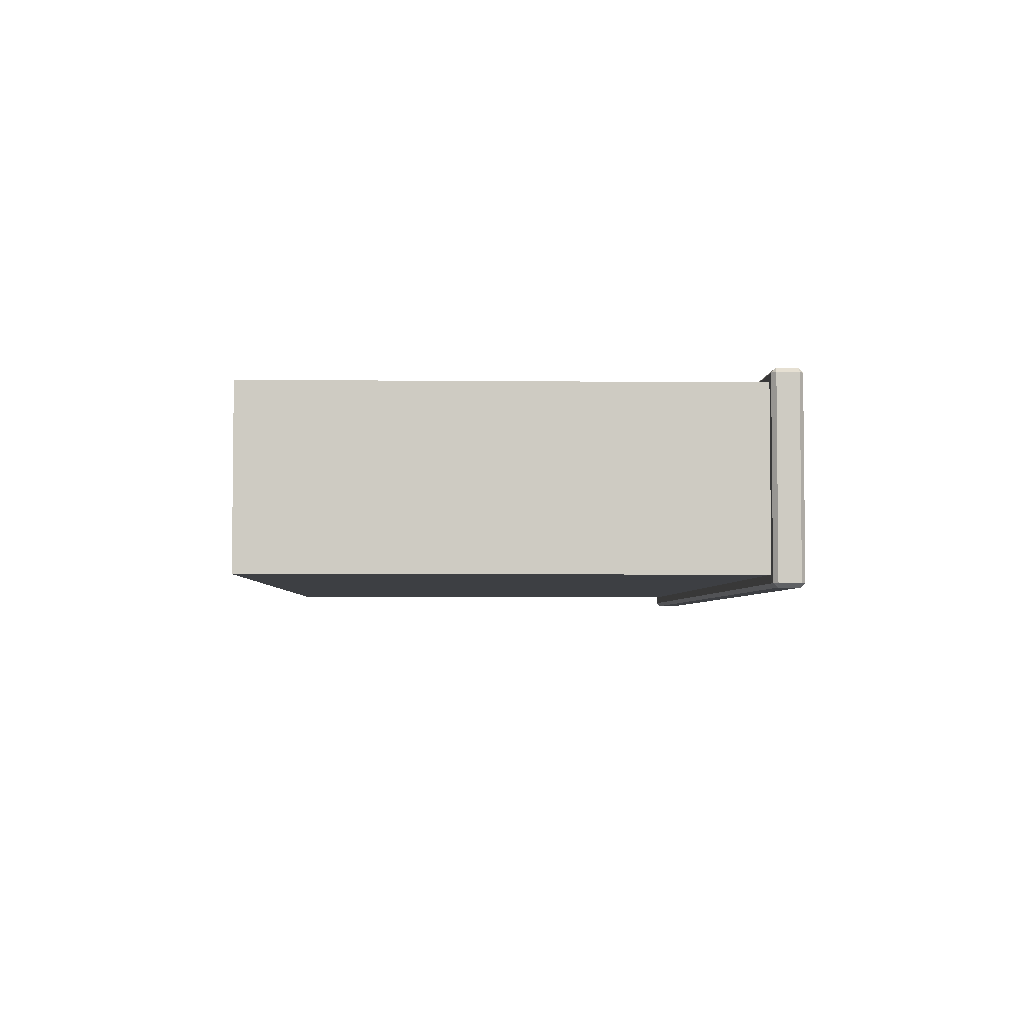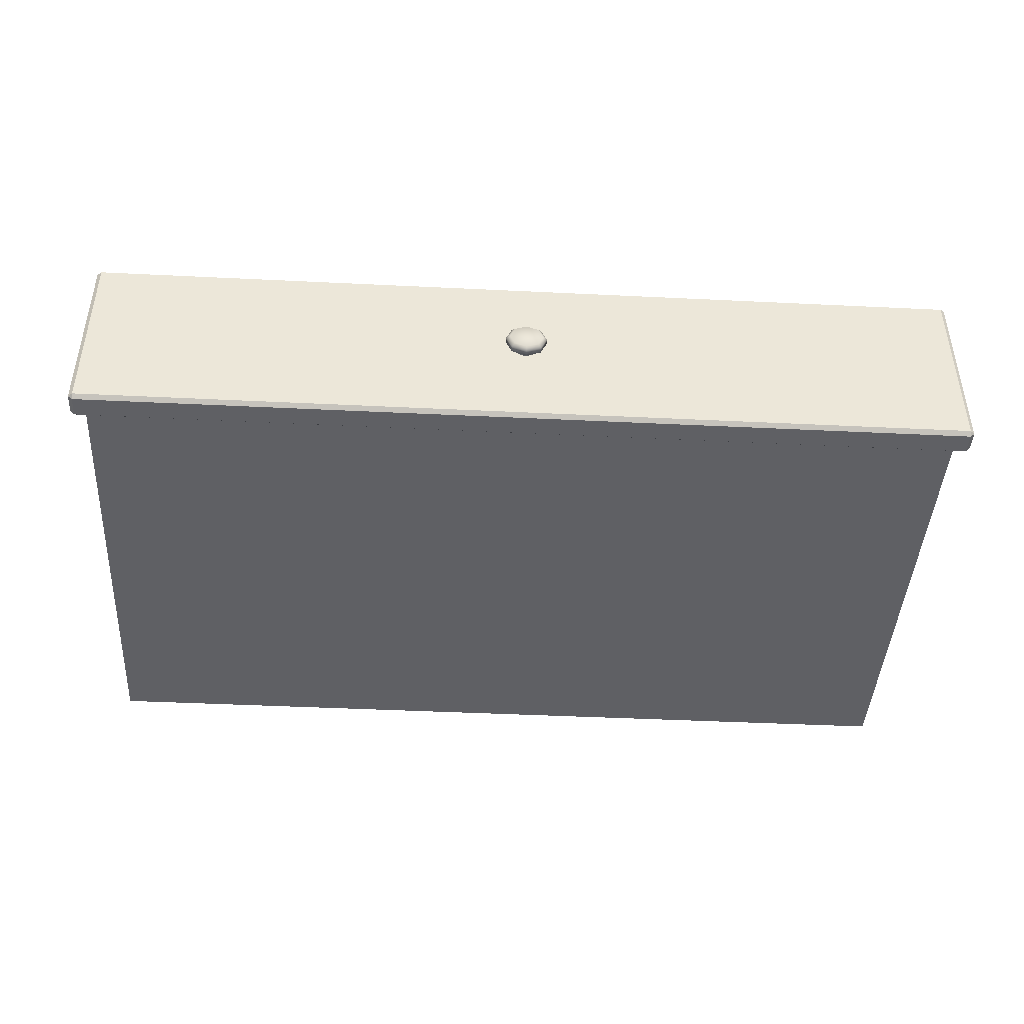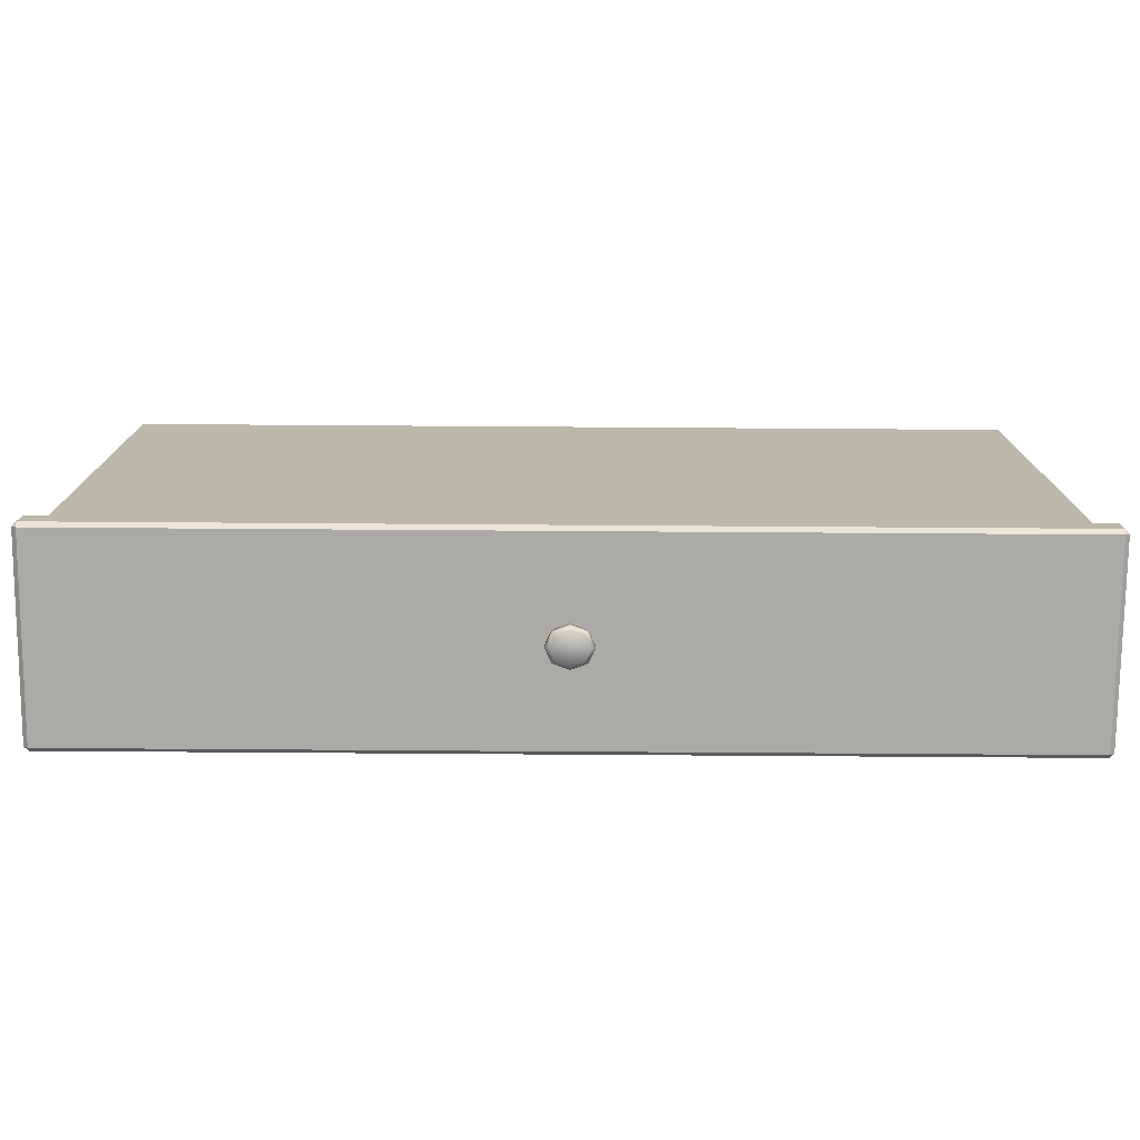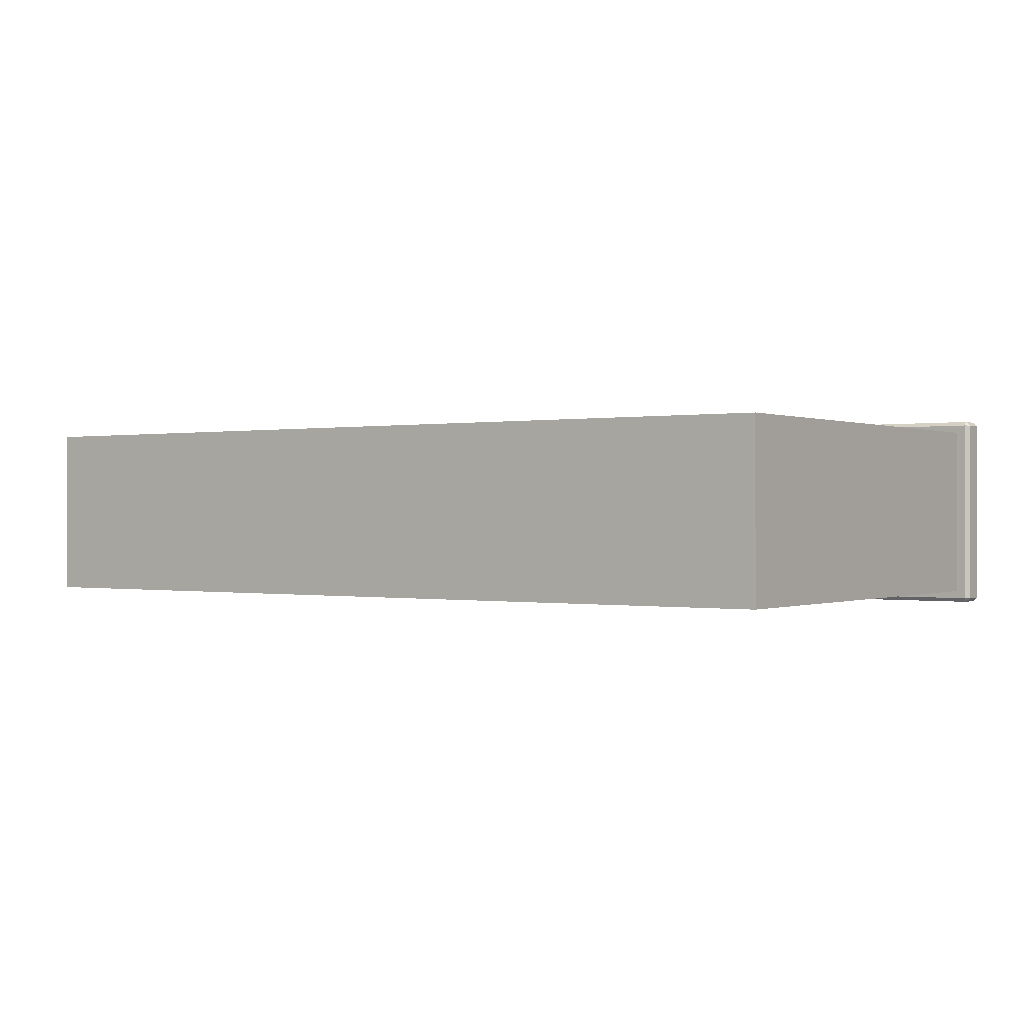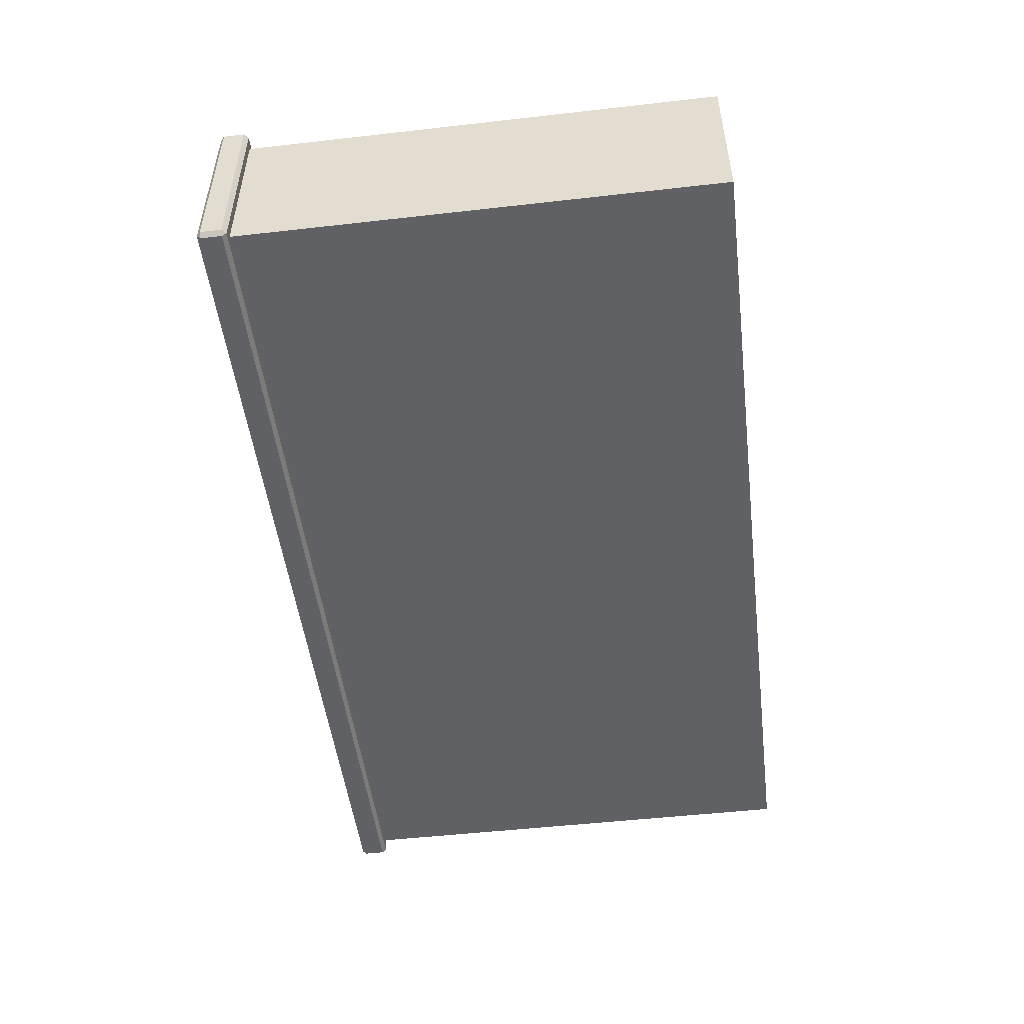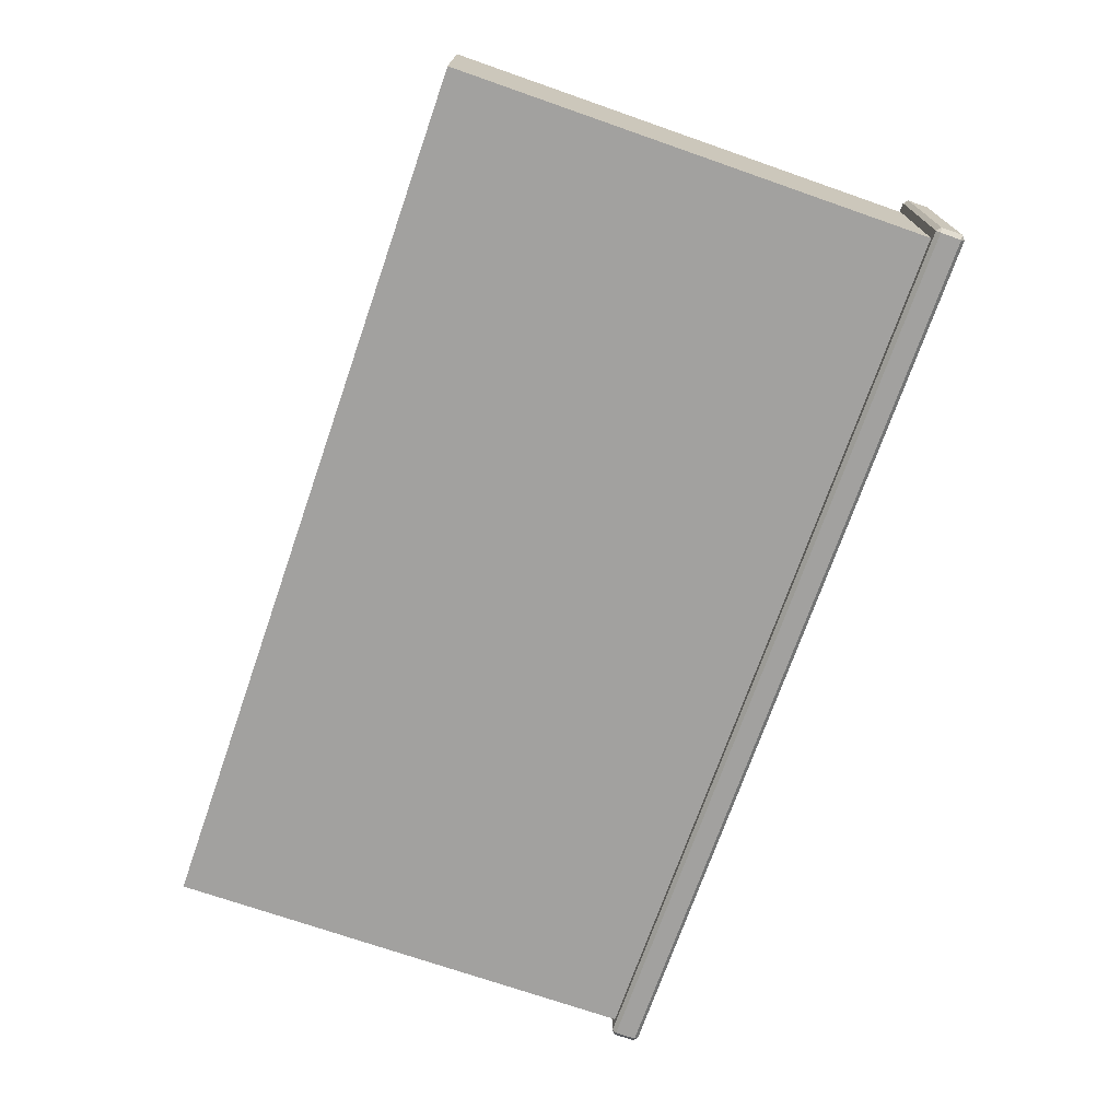
<metadata>
{"format":"obj","ext":"obj","renderer":"f3d","projection":"perspective","resolution":1024,"background":"white","views":[{"elev":-4.0,"azim":-92.0,"up":"+Z"},{"elev":-43.4,"azim":-3.3,"up":"+Z"},{"elev":-75.9,"azim":179.6,"up":"+Y"},{"elev":-0.1,"azim":-145.3,"up":"+Z"},{"elev":-50.4,"azim":97.1,"up":"+Z"},{"elev":-72.2,"azim":-109.2,"up":"+Z"}]}
</metadata>
<code>
o DresserDrawer_319_6
v 0.7404 -0.2143 -0.1749
v 0.7404 -0.2313 -0.1749
v 0.7404 -0.2313 -0.02186
v 0.7404 -0.2143 -0.02186
v 0.7367 -0.2345 -0.1749
v 0.004621 -0.2345 -0.1749
v 0.004621 -0.2345 -0.02186
v 0.7367 -0.2345 -0.02186
v 0.000976 -0.2143 -0.02186
v 0.000976 -0.2313 -0.02186
v 0.000976 -0.2313 -0.1749
v 0.000976 -0.2143 -0.1749
v 0.7367 -0.2143 -0.01858
v 0.7367 -0.2313 -0.01858
v 0.004621 -0.2313 -0.01858
v 0.004621 -0.2143 -0.01858
v 0.004621 -0.2143 -0.1782
v 0.004621 -0.2313 -0.1782
v 0.7367 -0.2313 -0.1782
v 0.7367 -0.2143 -0.1782
v 0.3535 -0.2417 -0.09825
v 0.3535 -0.2466 -0.09825
v 0.3585 -0.2466 -0.1091
v 0.3585 -0.2417 -0.1091
v 0.3585 -0.2417 -0.08737
v 0.3585 -0.2466 -0.08737
v 0.3707 -0.2391 -0.09
v 0.3707 -0.2417 -0.08286
v 0.3642 -0.2391 -0.09241
v 0.3615 -0.2391 -0.09825
v 0.3772 -0.2391 -0.09241
v 0.3828 -0.2417 -0.08737
v 0.3642 -0.2391 -0.1041
v 0.3707 -0.2417 -0.1136
v 0.3707 -0.2391 -0.1065
v 0.3828 -0.2417 -0.1091
v 0.3772 -0.2391 -0.1041
v 0.3878 -0.2417 -0.09825
v 0.3799 -0.2391 -0.09825
v 0.3642 -0.234 -0.1041
v 0.3615 -0.234 -0.09825
v 0.3642 -0.234 -0.09241
v 0.3878 -0.2466 -0.09825
v 0.3828 -0.2466 -0.08737
v 0.3828 -0.2466 -0.1091
v 0.3707 -0.234 -0.1065
v 0.3772 -0.234 -0.1041
v 0.3707 -0.2466 -0.1136
v 0.3707 -0.2466 -0.08286
v 0.3799 -0.234 -0.09825
v 0.3772 -0.234 -0.09241
v 0.3707 -0.234 -0.09
v 0.3608 -0.2492 -0.08942
v 0.3568 -0.2492 -0.09825
v 0.3707 -0.2492 -0.08577
v 0.3805 -0.2492 -0.08942
v 0.3846 -0.2492 -0.09825
v 0.3805 -0.2492 -0.1071
v 0.3707 -0.2492 -0.1107
v 0.3608 -0.2492 -0.1071
v 0.7367 -0.2111 -0.1749
v 0.004622 -0.2111 -0.1749
v 0.004622 -0.2111 -0.02186
v 0.7367 -0.2111 -0.02186
v 0.01164 -0.2111 -0.02815
v 0.01164 -0.2111 -0.1686
v 0.7297 -0.2111 -0.1686
v 0.7297 -0.2111 -0.02815
v 0.7297 0.1784 -0.1686
v 0.7297 0.1784 -0.02815
v 0.01164 0.1784 -0.02815
v 0.01164 0.1784 -0.1686
v 0.7203 0.1701 -0.02815
v 0.7203 0.1701 -0.1612
v 0.021 0.1701 -0.1612
v 0.021 0.1701 -0.02815
v 0.7203 -0.2028 -0.02815
v 0.021 -0.2028 -0.02815
v 0.021 -0.2028 -0.1612
v 0.7203 -0.2028 -0.1612
f 1 3 2
f 1 4 3
f 5 7 6
f 5 8 7
f 9 11 10
f 9 12 11
f 13 15 14
f 13 16 15
f 17 19 18
f 17 20 19
f 21 23 22
f 21 24 23
f 25 21 22
f 25 22 26
f 27 25 28
f 27 29 25
f 29 21 25
f 29 30 21
f 31 27 28
f 31 28 32
f 30 24 21
f 30 33 24
f 33 34 24
f 33 35 34
f 35 36 34
f 35 37 36
f 37 38 36
f 37 39 38
f 39 32 38
f 39 31 32
f 30 40 33
f 30 41 40
f 29 41 30
f 29 42 41
f 38 44 43
f 38 32 44
f 36 38 43
f 36 43 45
f 33 46 35
f 33 40 46
f 35 46 47
f 35 47 37
f 34 45 48
f 34 36 45
f 24 34 48
f 24 48 23
f 32 49 44
f 32 28 49
f 28 26 49
f 28 25 26
f 37 50 39
f 37 47 50
f 39 50 51
f 39 51 31
f 31 52 27
f 31 51 52
f 27 52 42
f 27 42 29
f 26 54 53
f 26 22 54
f 49 26 53
f 49 53 55
f 44 49 55
f 44 55 56
f 43 44 56
f 43 56 57
f 45 43 57
f 45 57 58
f 56 58 57
f 48 45 58
f 48 58 59
f 58 56 59
f 59 56 55
f 59 55 53
f 23 48 59
f 23 59 60
f 22 60 54
f 22 23 60
f 59 53 60
f 60 53 54
f 20 61 1
f 12 62 17
f 9 16 63
f 13 4 64
f 10 7 15
f 11 18 6
f 19 2 5
f 14 8 3
f 63 12 9
f 63 62 12
f 20 62 61
f 20 17 62
f 64 16 13
f 64 63 16
f 61 4 1
f 61 64 4
f 10 6 7
f 10 11 6
f 5 18 19
f 5 6 18
f 14 7 8
f 14 15 7
f 2 8 5
f 2 3 8
f 17 11 12
f 17 18 11
f 15 9 10
f 15 16 9
f 1 19 20
f 1 2 19
f 3 13 14
f 3 4 13
f 65 62 63
f 65 66 62
f 66 61 62
f 66 67 61
f 68 63 64
f 68 65 63
f 67 68 64
f 67 64 61
f 69 71 70
f 69 72 71
f 73 75 74
f 73 76 75
f 66 71 72
f 66 65 71
f 67 72 69
f 67 66 72
f 68 69 70
f 68 67 69
f 77 65 68
f 77 78 65
f 76 70 71
f 76 73 70
f 78 71 65
f 78 76 71
f 73 68 70
f 73 77 68
f 79 74 75
f 79 80 74
f 78 80 79
f 78 77 80
f 76 79 75
f 76 78 79
f 77 74 80
f 77 73 74

</code>
